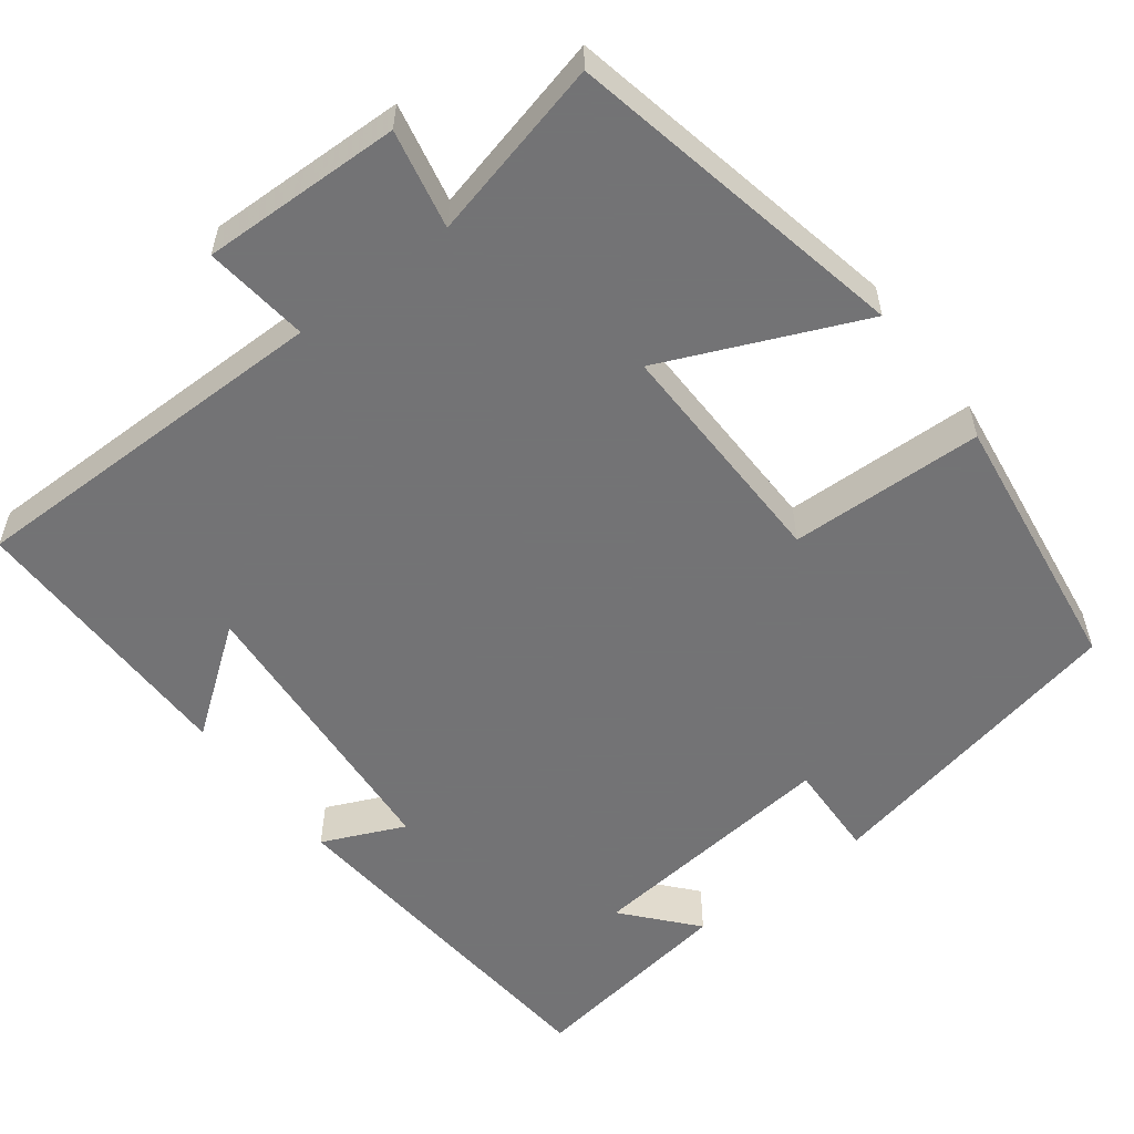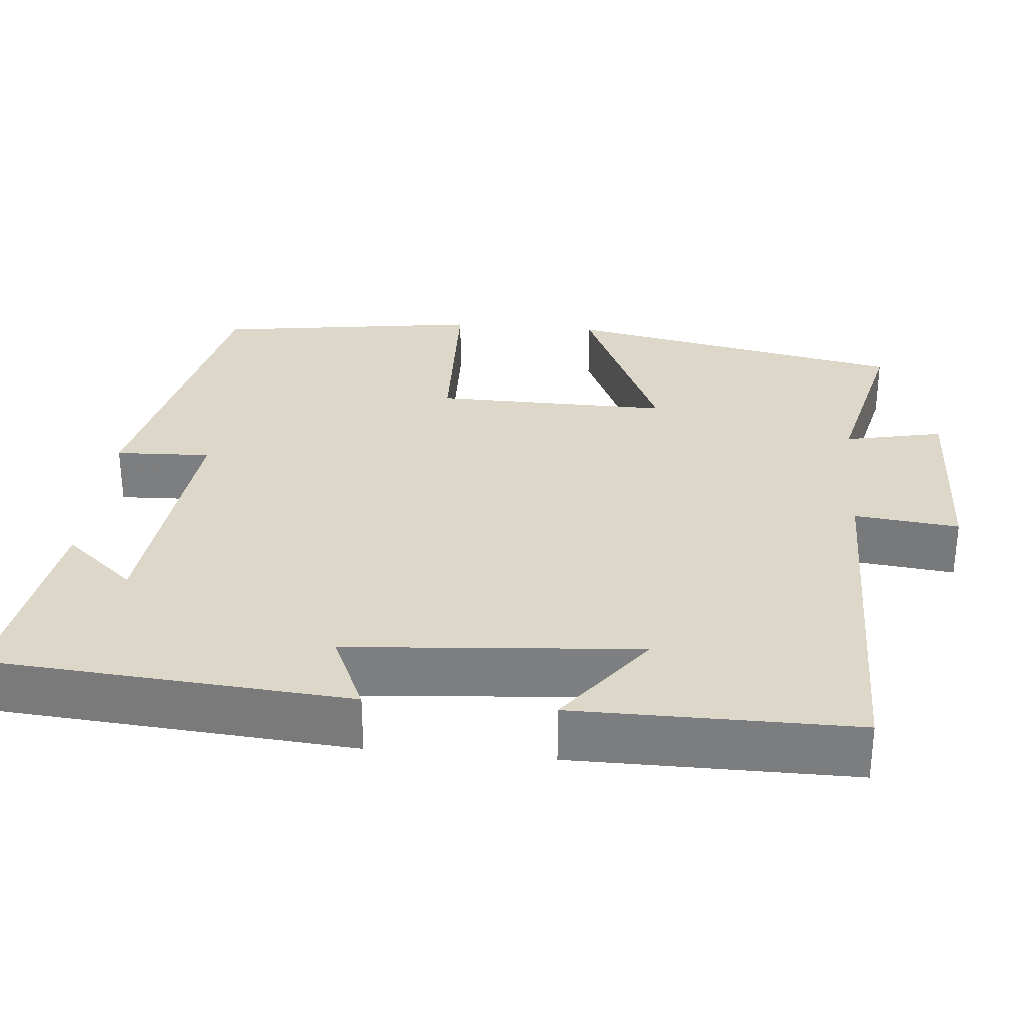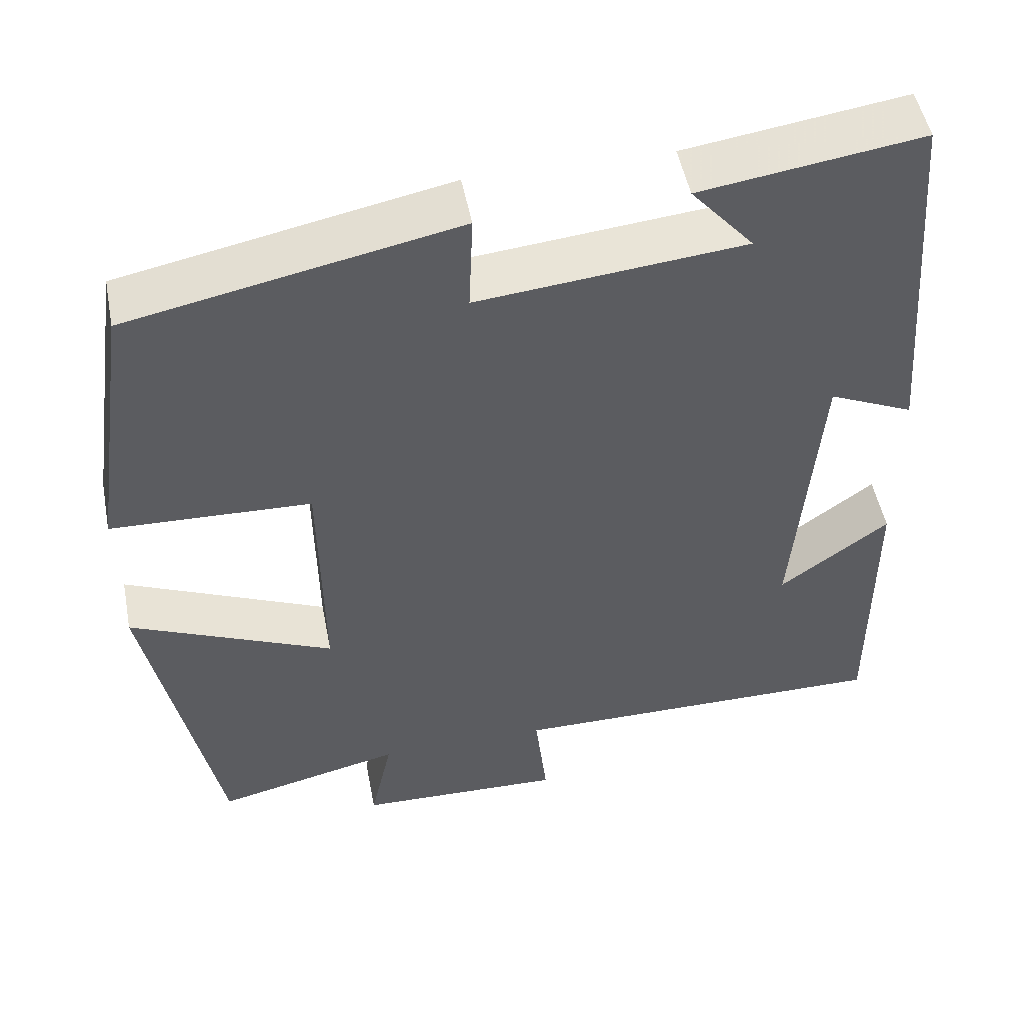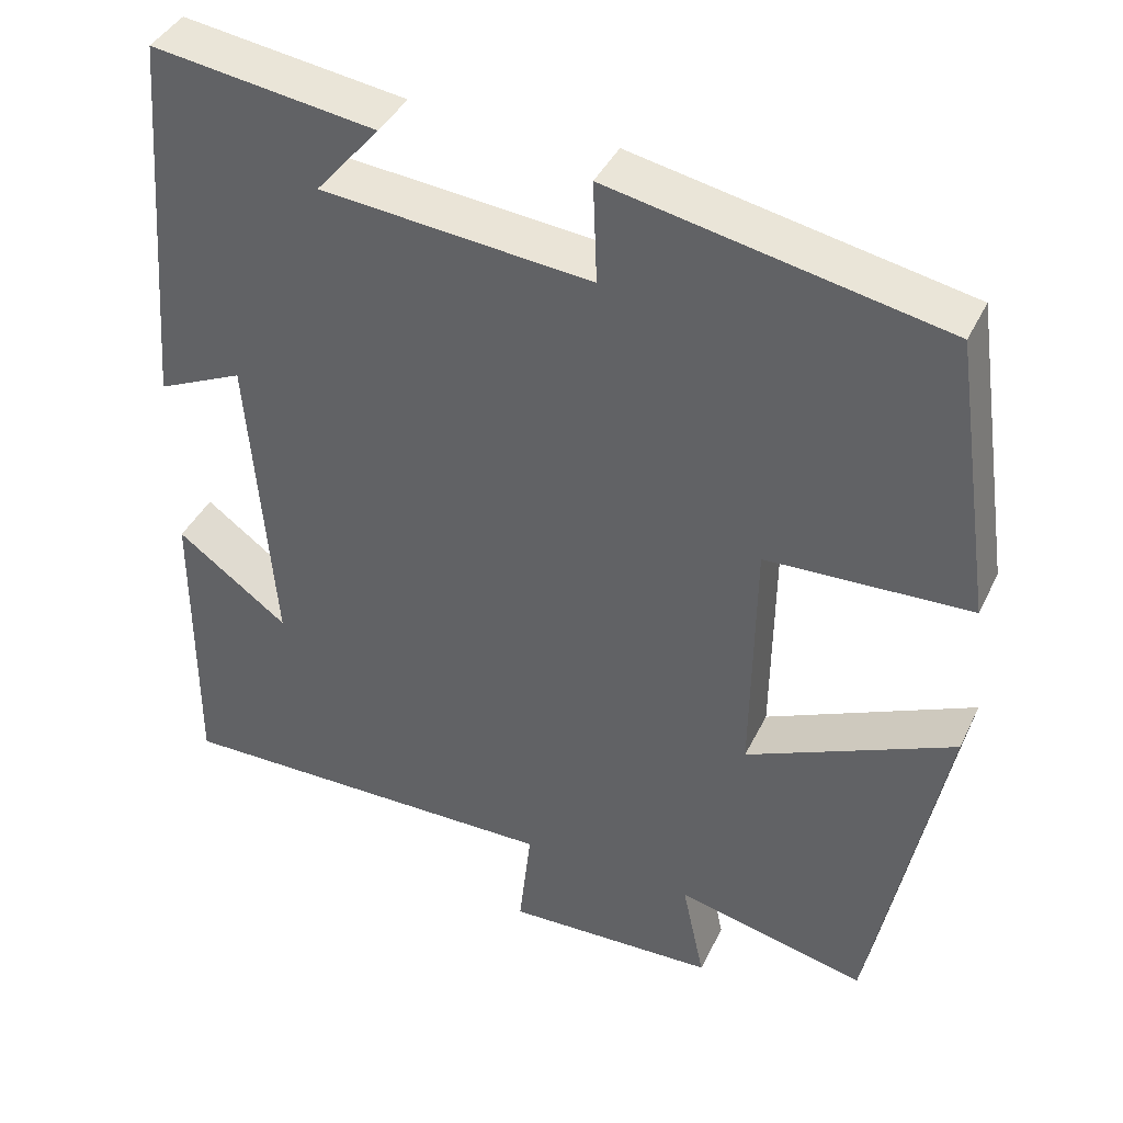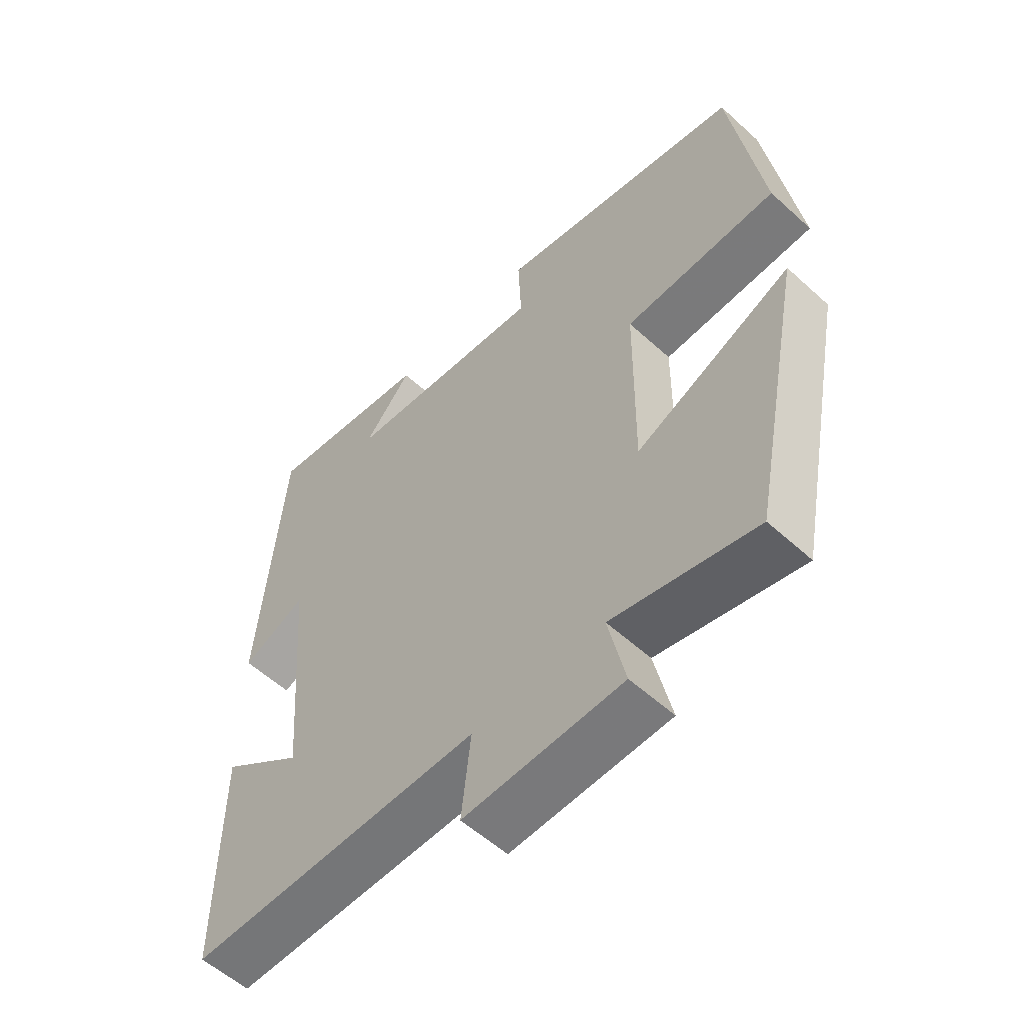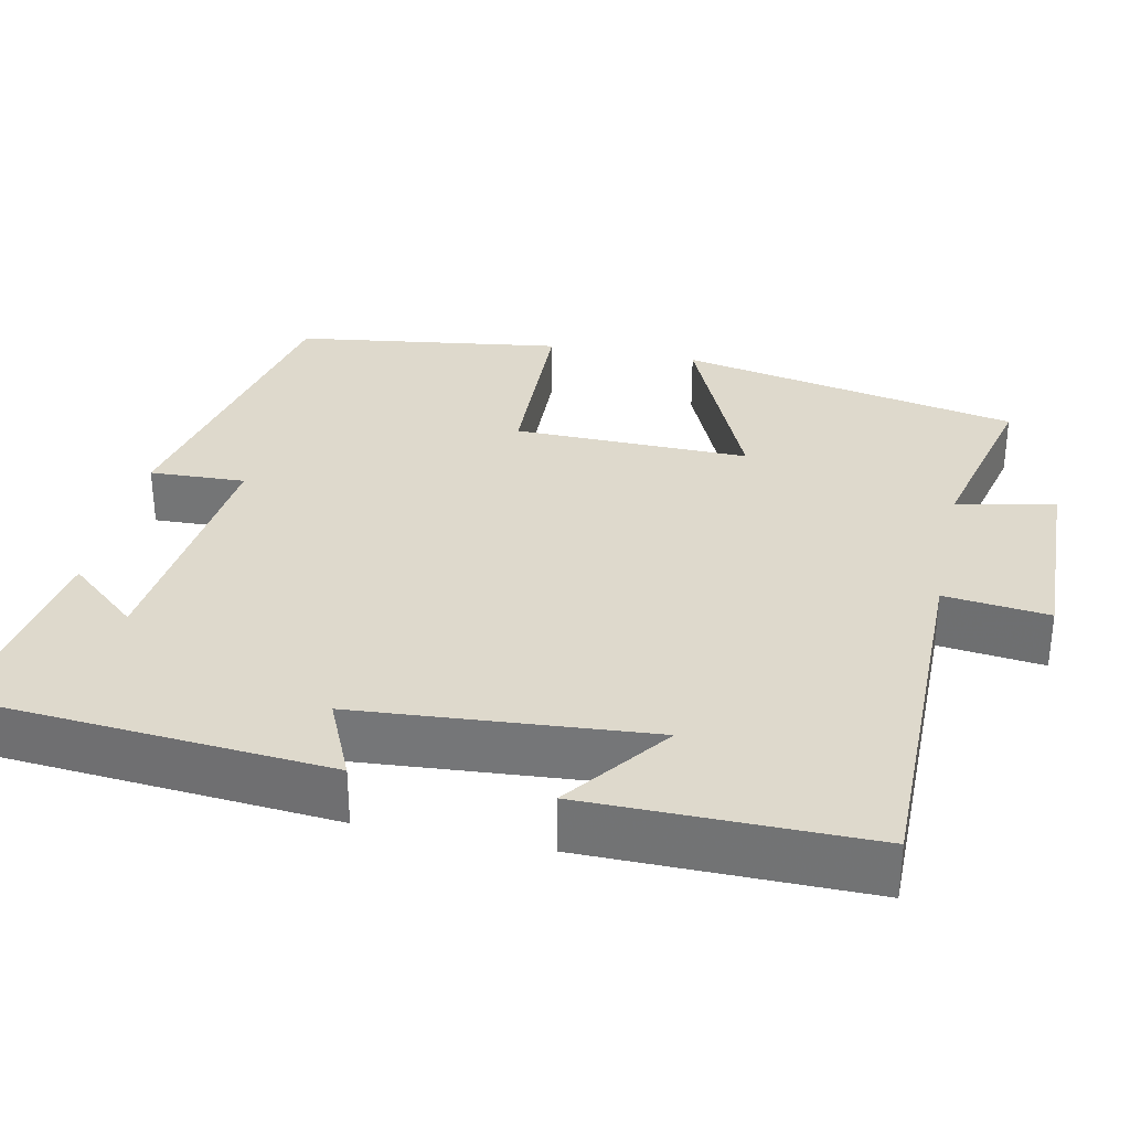
<metadata>
{"format":"obj","ext":"obj","renderer":"f3d","projection":"perspective","resolution":1024,"background":"white","views":[{"elev":-56.0,"azim":-142.4,"up":"+Y"},{"elev":30.3,"azim":95.3,"up":"+Y"},{"elev":50.6,"azim":-11.0,"up":"+Z"},{"elev":40.1,"azim":-156.1,"up":"+Z"},{"elev":-56.5,"azim":-133.5,"up":"+Z"},{"elev":32.1,"azim":102.1,"up":"+Y"}]}
</metadata>
<code>
v -0.451 0.07 0.419
v -0.05 0.07 0.5
v -0.055 0.07 0.378
v 0.271 0.07 0.41
v 0.194 0.07 0.5
v 0.464 0.07 0.539
v 0.5 0.07 0.08
v 0.396 0.07 0.127
v 0.366 0.07 -0.245
v 0.5 0.07 -0.146
v 0.501 0.07 -0.503
v 0.029 0.07 -0.5
v 0.044 0.07 -0.633
v -0.21 0.07 -0.625
v -0.183 0.07 -0.5
v -0.413 0.07 -0.554
v -0.5 0.07 -0.119
v -0.25 0.07 -0.23
v -0.254 0.07 0.07
v -0.5 0.07 0.079
v -0.451 0 0.419
v -0.05 0 0.5
v -0.055 0 0.378
v 0.271 0 0.41
v 0.194 0 0.5
v 0.464 0 0.539
v 0.5 0 0.08
v 0.396 0 0.127
v 0.366 0 -0.245
v 0.5 0 -0.146
v 0.501 0 -0.503
v 0.029 0 -0.5
v 0.044 0 -0.633
v -0.21 0 -0.625
v -0.183 0 -0.5
v -0.413 0 -0.554
v -0.5 0 -0.119
v -0.25 0 -0.23
v -0.254 0 0.07
v -0.5 0 0.079
f 1 2 3
f 20 1 3
f 19 20 3
f 18 19 3 4
f 15 16 17 18
f 15 18 4
f 12 13 14 15
f 12 15 4
f 9 10 11 12
f 8 9 12 4
f 7 8 4
f 6 7 4
f 4 5 6
f 23 22 21
f 23 21 40
f 23 40 39
f 24 23 39 38
f 38 37 36 35
f 24 38 35
f 35 34 33 32
f 24 35 32
f 32 31 30 29
f 24 32 29 28
f 24 28 27
f 24 27 26
f 26 25 24
f 1 21 22 2
f 2 22 23 3
f 3 23 24 4
f 4 24 25 5
f 5 25 26 6
f 6 26 27 7
f 7 27 28 8
f 8 28 29 9
f 9 29 30 10
f 10 30 31 11
f 11 31 32 12
f 12 32 33 13
f 13 33 34 14
f 14 34 35 15
f 15 35 36 16
f 16 36 37 17
f 17 37 38 18
f 18 38 39 19
f 19 39 40 20
f 20 40 21 1

</code>
